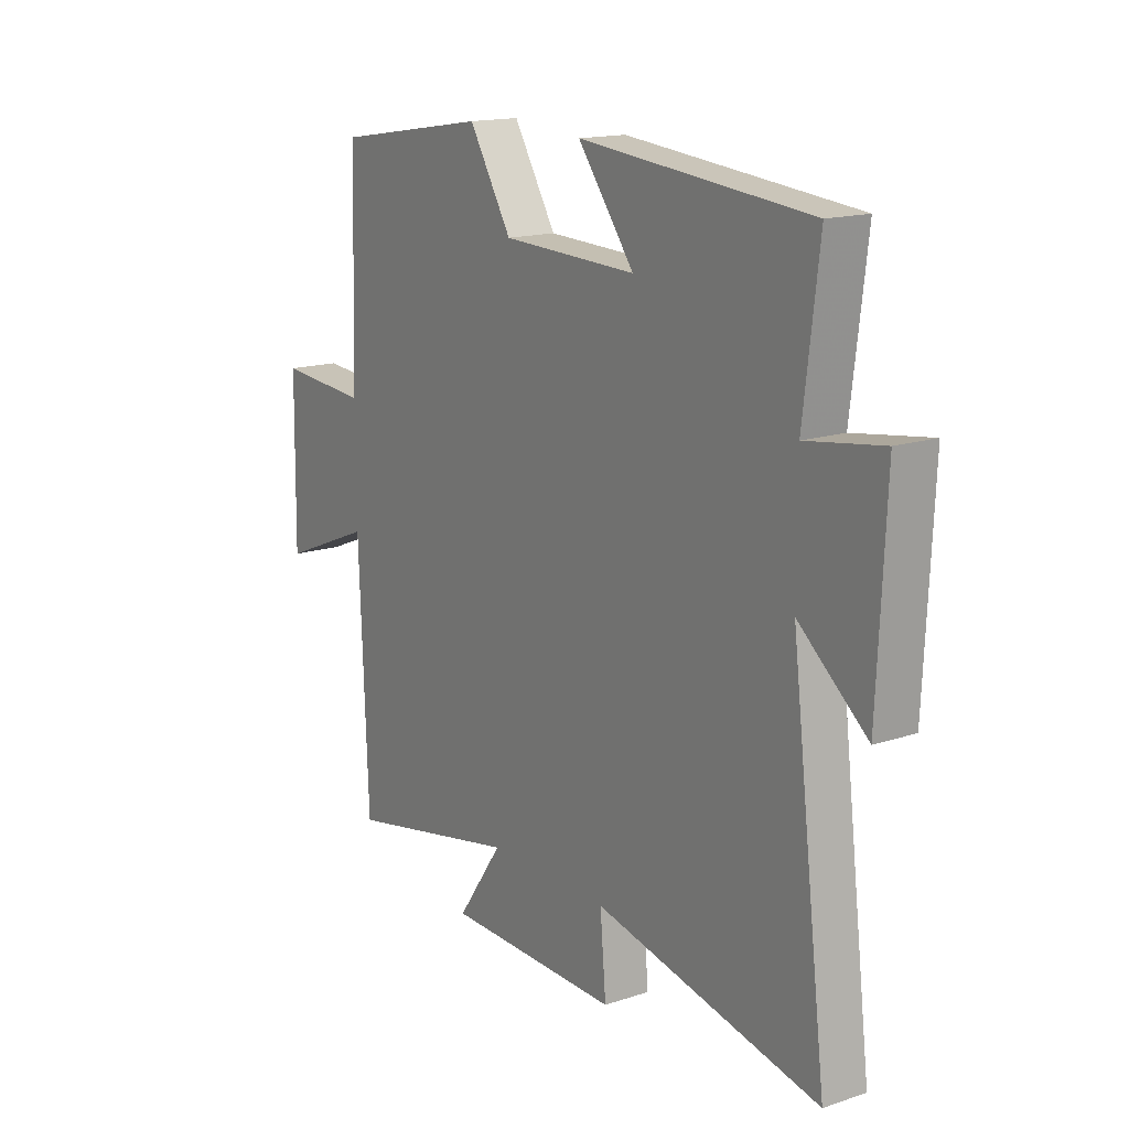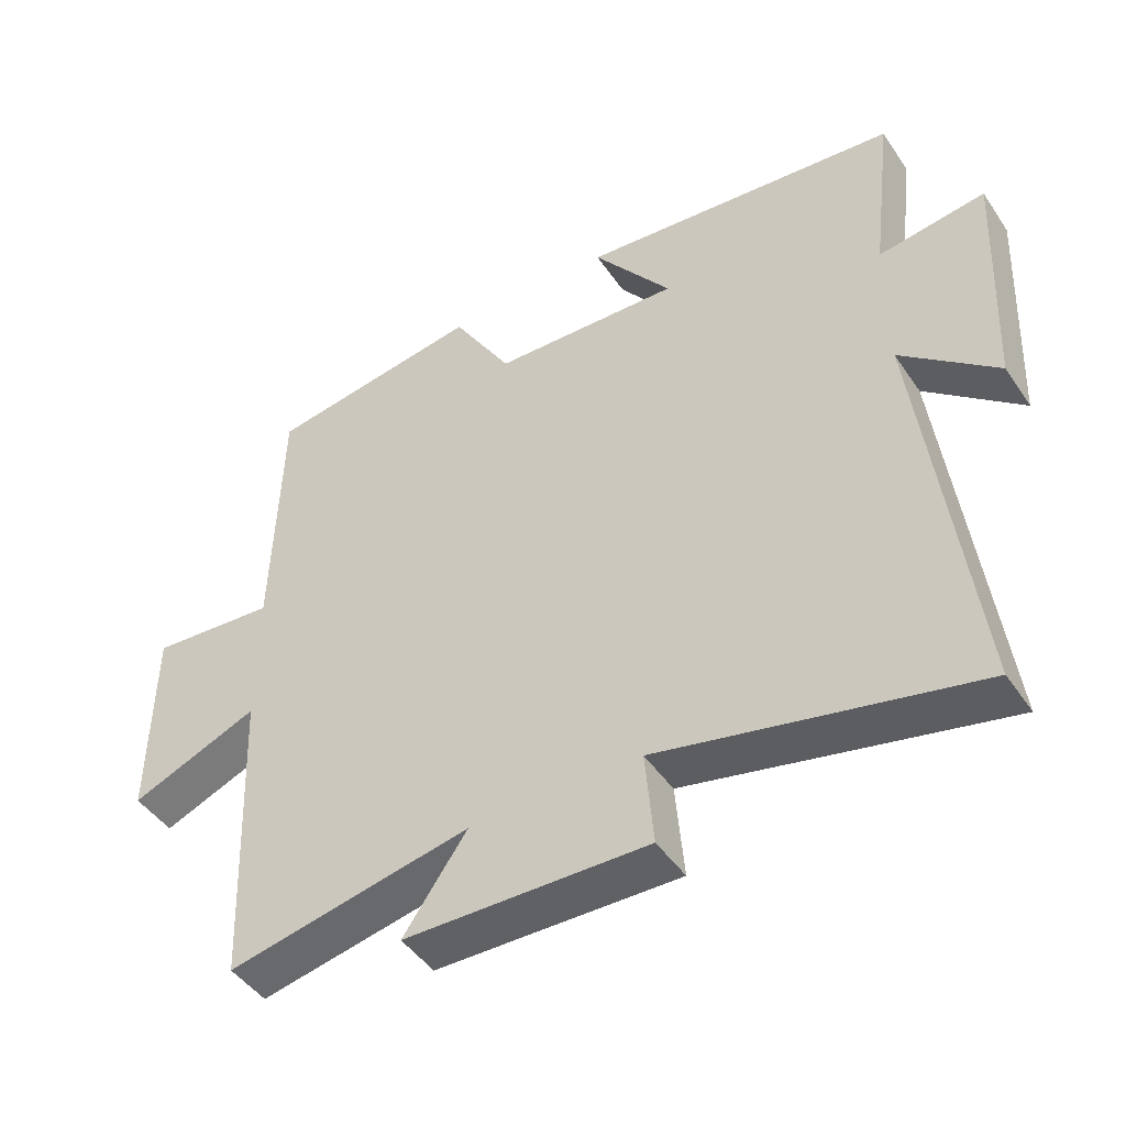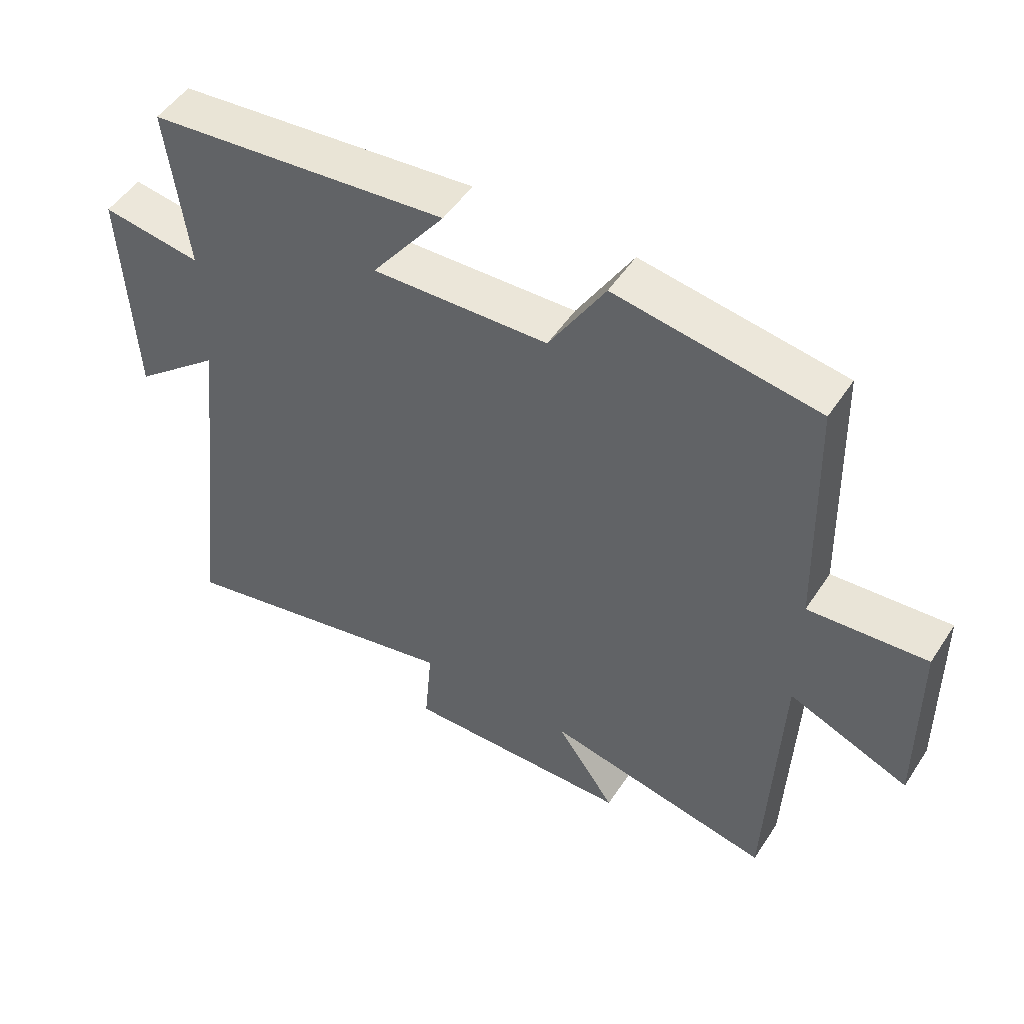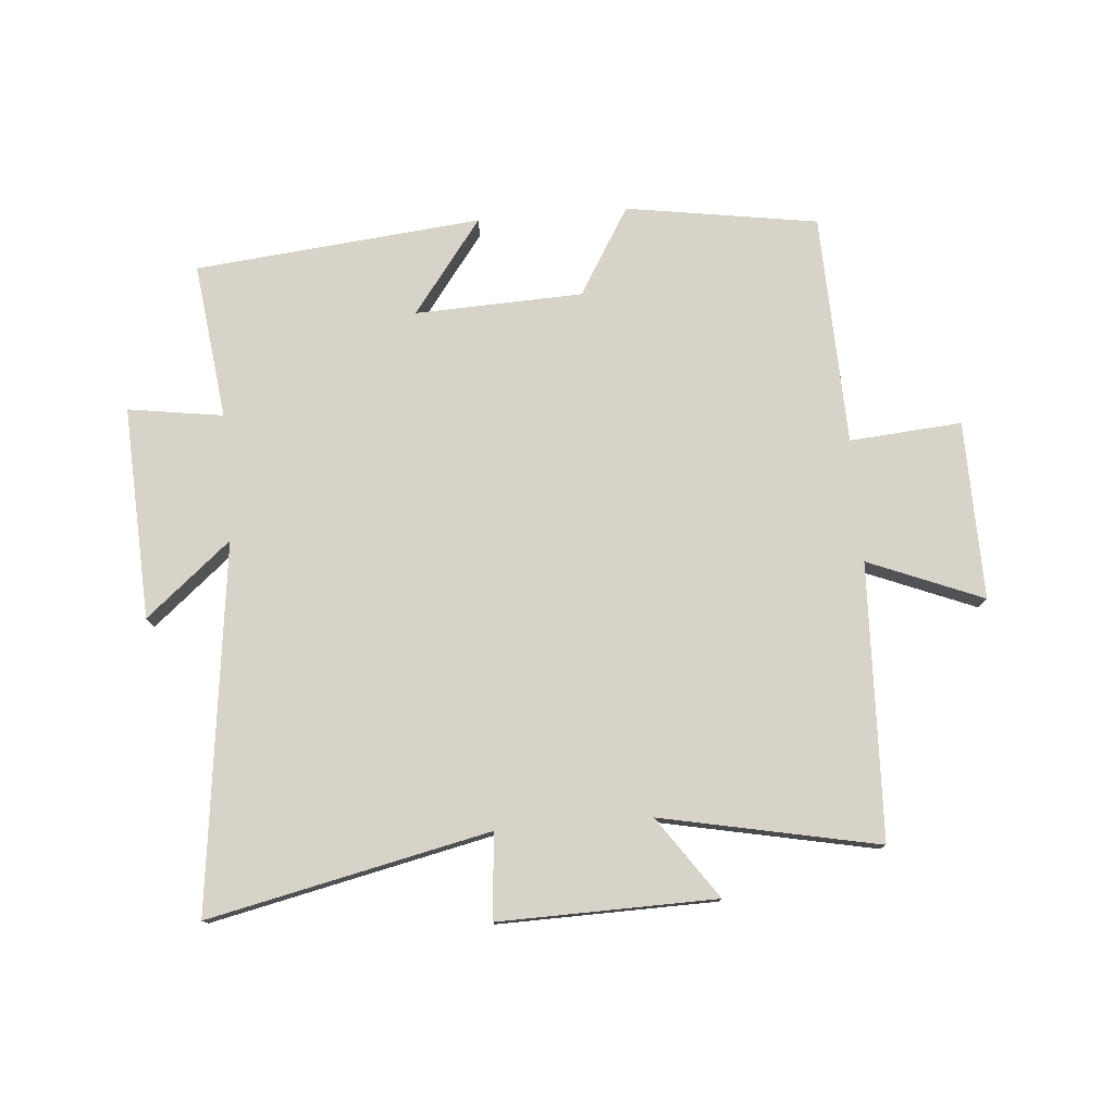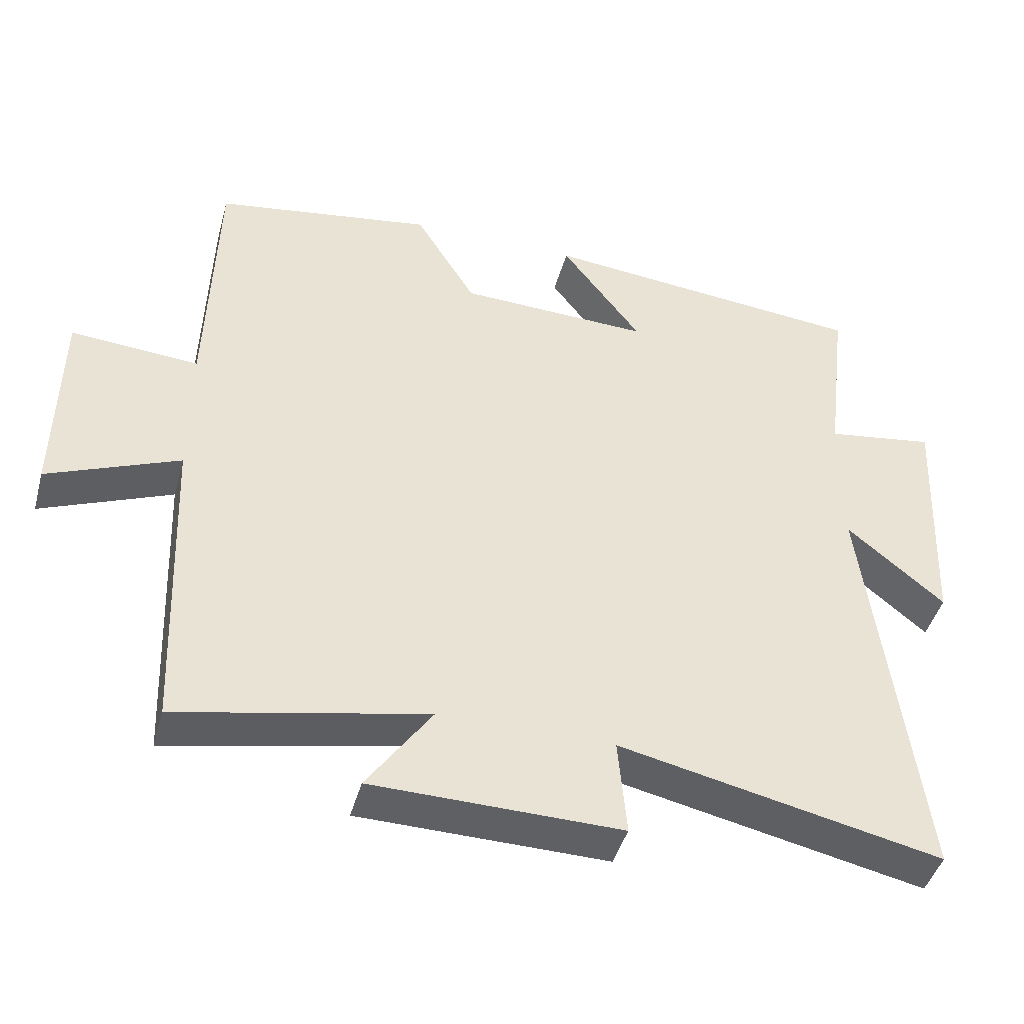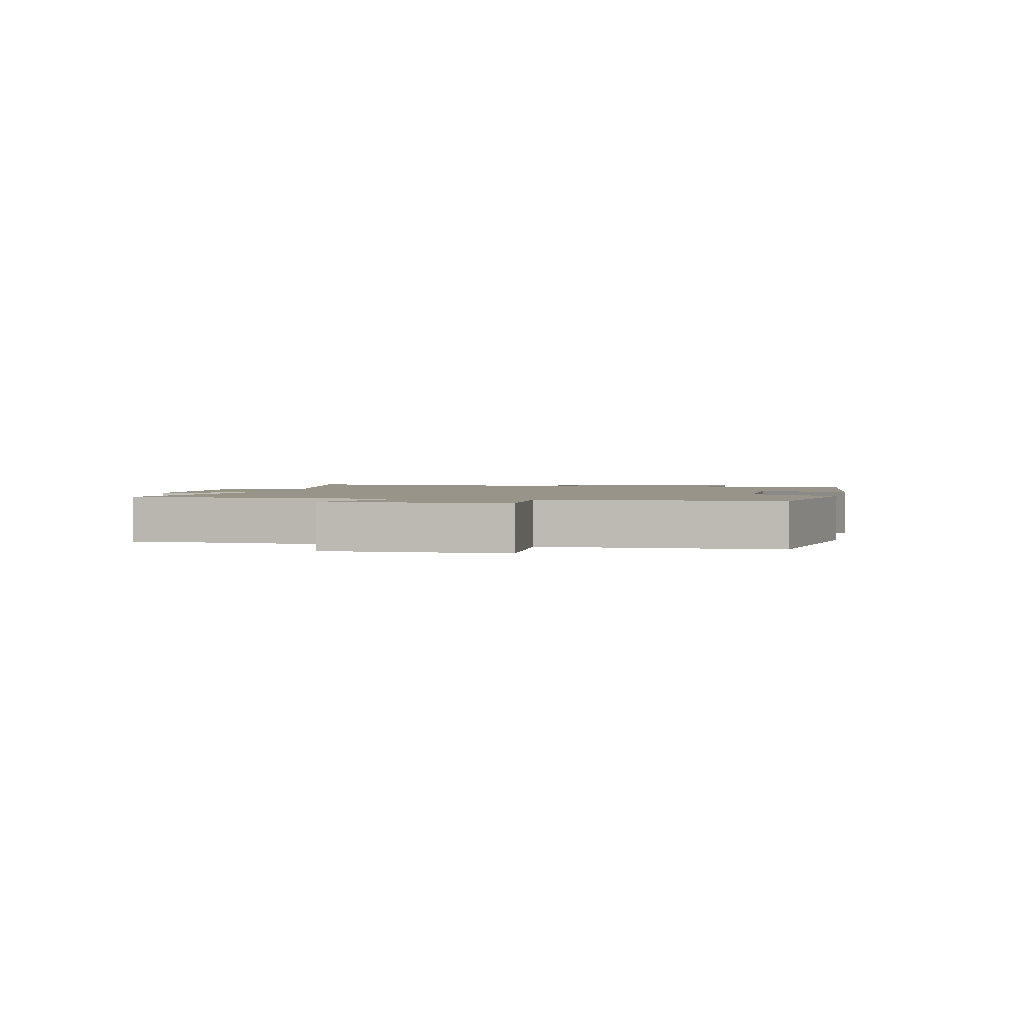
<metadata>
{"format":"obj","ext":"obj","renderer":"f3d","projection":"perspective","resolution":1024,"background":"white","views":[{"elev":15.7,"azim":55.3,"up":"+Z"},{"elev":-46.0,"azim":32.2,"up":"+Z"},{"elev":50.3,"azim":-147.8,"up":"+Z"},{"elev":77.2,"azim":175.2,"up":"+Y"},{"elev":-44.2,"azim":-15.2,"up":"+Z"},{"elev":1.9,"azim":-77.0,"up":"+Y"}]}
</metadata>
<code>
v 0.531 0.07 0.455
v 0.5 0.07 0.201
v 0.654 0.07 0.224
v 0.638 0.07 -0.122
v 0.5 0.07 -0.007
v 0.573 0.07 -0.599
v 0.118 0.07 -0.5
v 0.13 0.07 -0.638
v -0.222 0.07 -0.632
v -0.13 0.07 -0.5
v -0.482 0.07 -0.572
v -0.5 0.07 -0.125
v -0.686 0.07 -0.201
v -0.682 0.07 0.089
v -0.5 0.07 0.075
v -0.489 0.07 0.451
v -0.178 0.07 0.5
v -0.092 0.07 0.358
v 0.18 0.07 0.348
v 0.066 0.07 0.5
v 0.531 0 0.455
v 0.5 0 0.201
v 0.654 0 0.224
v 0.638 0 -0.122
v 0.5 0 -0.007
v 0.573 0 -0.599
v 0.118 0 -0.5
v 0.13 0 -0.638
v -0.222 0 -0.632
v -0.13 0 -0.5
v -0.482 0 -0.572
v -0.5 0 -0.125
v -0.686 0 -0.201
v -0.682 0 0.089
v -0.5 0 0.075
v -0.489 0 0.451
v -0.178 0 0.5
v -0.092 0 0.358
v 0.18 0 0.348
v 0.066 0 0.5
f 19 20 1 2
f 18 19 2
f 15 16 17 18
f 15 18 2
f 12 13 14 15
f 12 15 2
f 11 12 2
f 10 11 2
f 7 8 9 10
f 7 10 2 3
f 5 6 7
f 5 7 3
f 3 4 5
f 22 21 40 39
f 22 39 38
f 38 37 36 35
f 22 38 35
f 35 34 33 32
f 22 35 32
f 22 32 31
f 22 31 30
f 30 29 28 27
f 23 22 30 27
f 27 26 25
f 23 27 25
f 25 24 23
f 1 21 22 2
f 2 22 23 3
f 3 23 24 4
f 4 24 25 5
f 5 25 26 6
f 6 26 27 7
f 7 27 28 8
f 8 28 29 9
f 9 29 30 10
f 10 30 31 11
f 11 31 32 12
f 12 32 33 13
f 13 33 34 14
f 14 34 35 15
f 15 35 36 16
f 16 36 37 17
f 17 37 38 18
f 18 38 39 19
f 19 39 40 20
f 20 40 21 1

</code>
